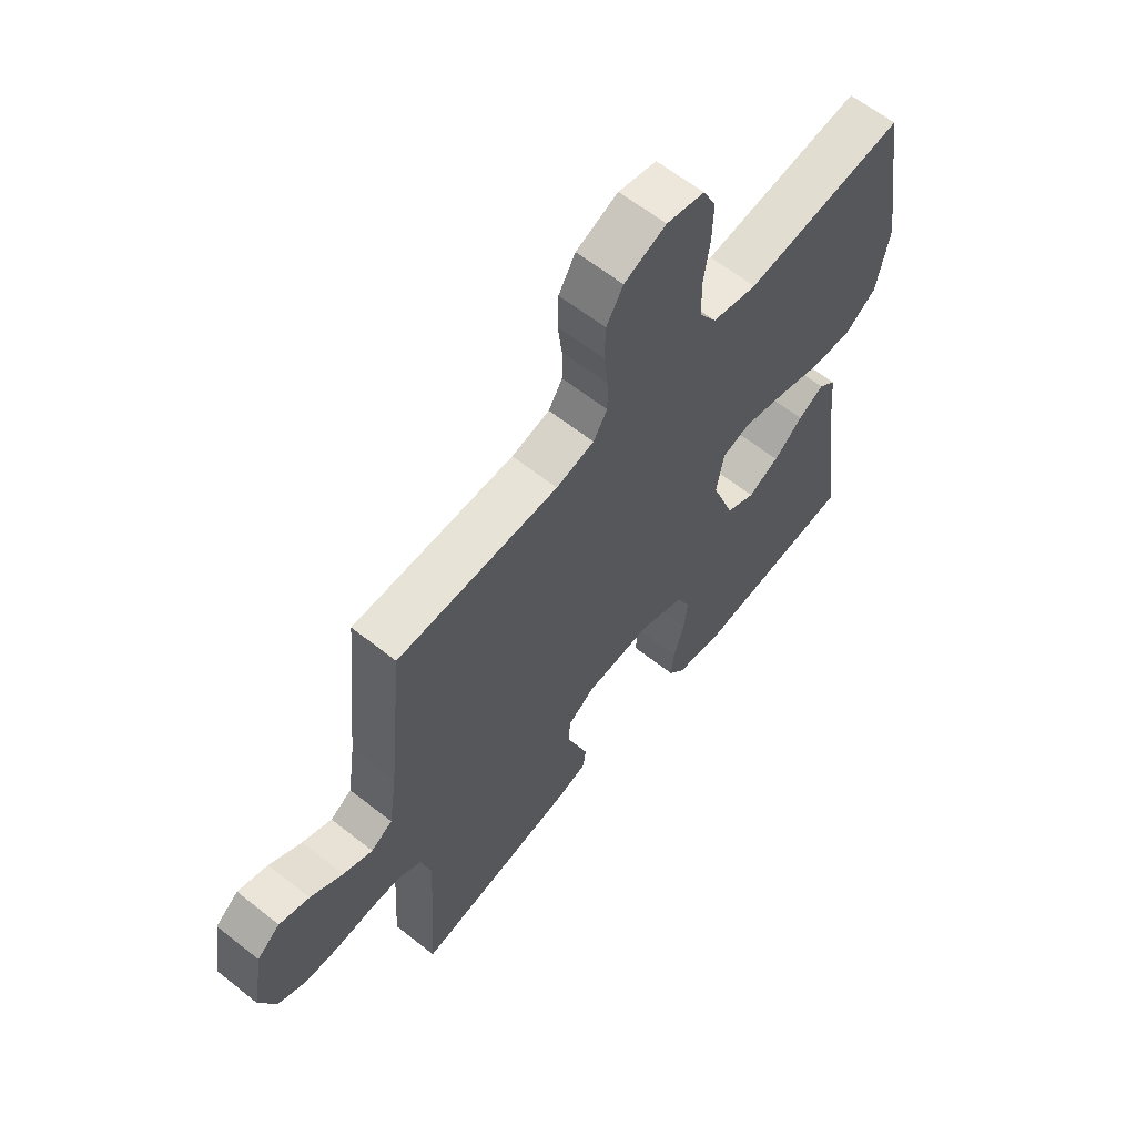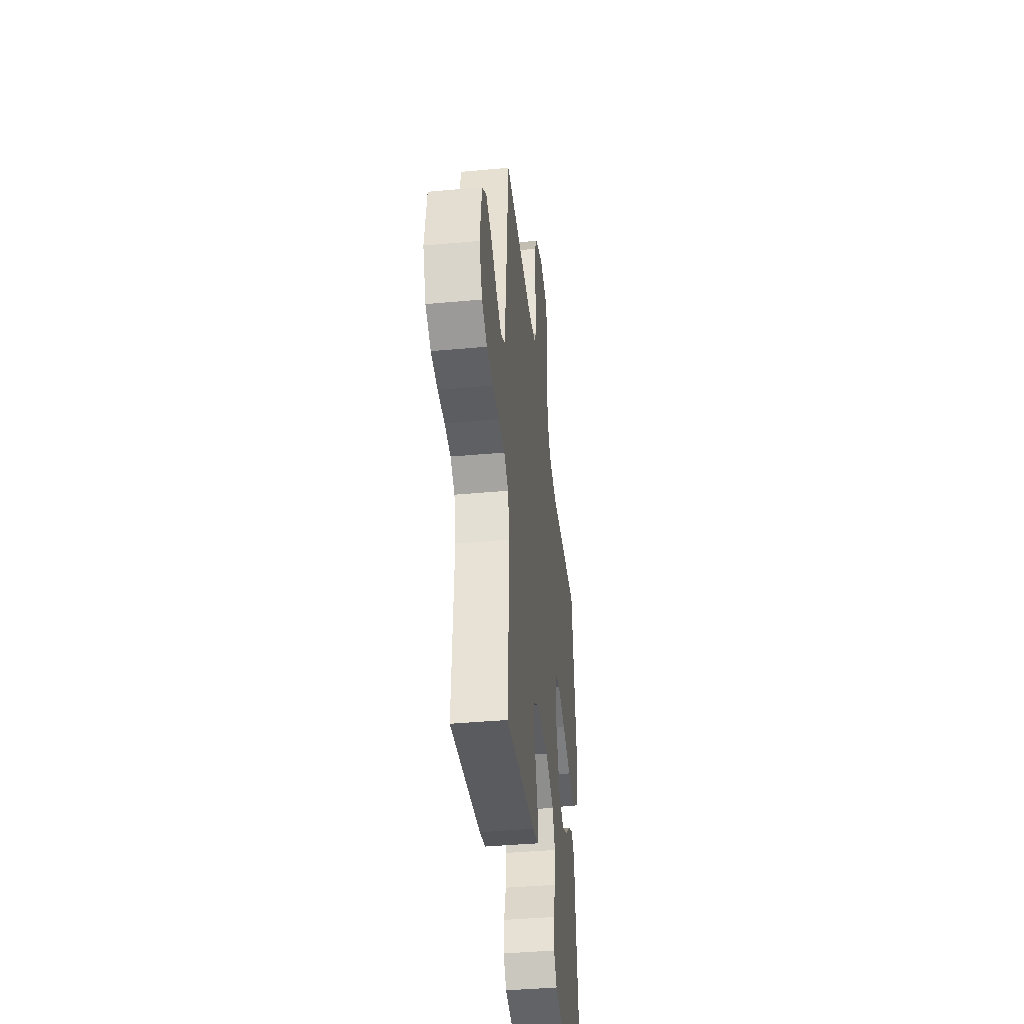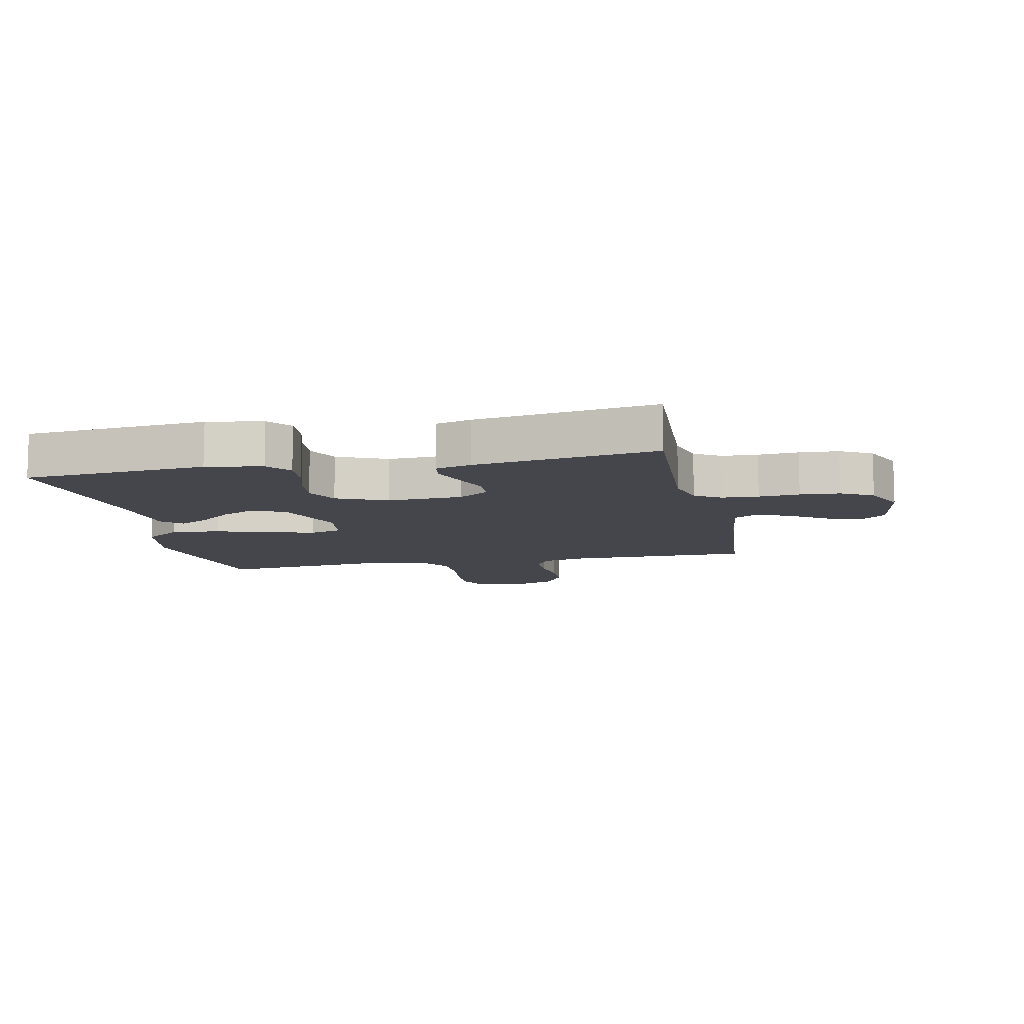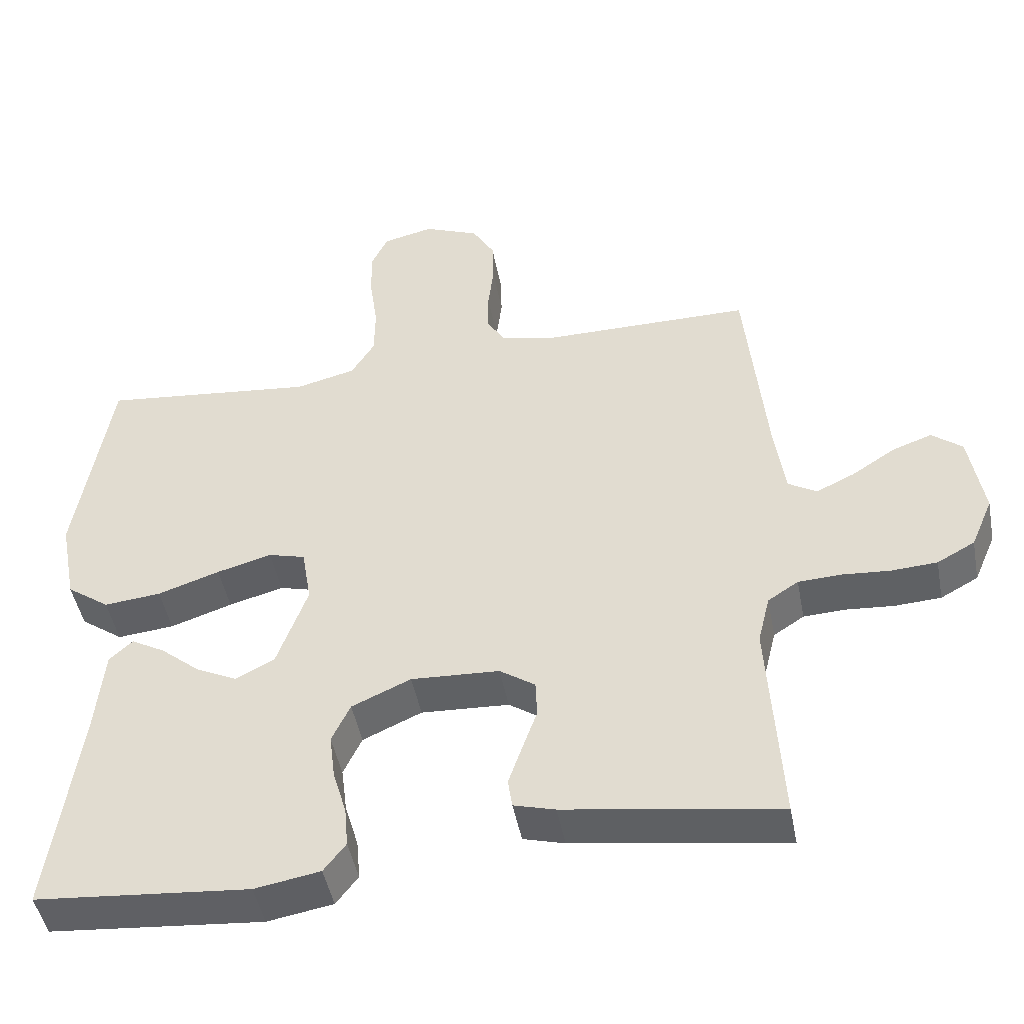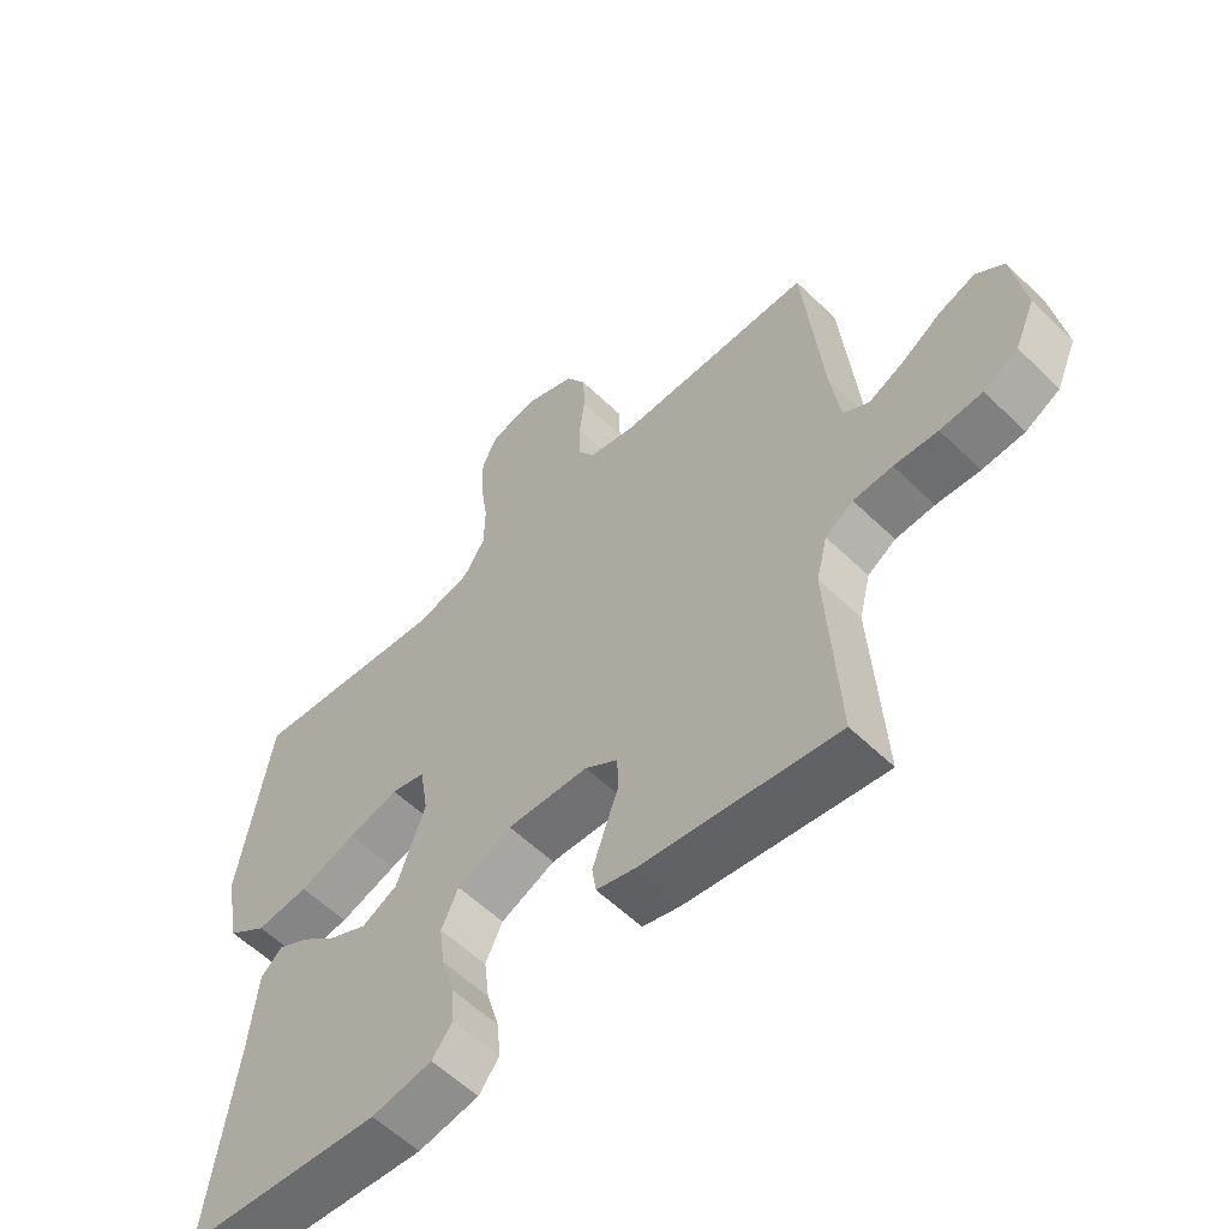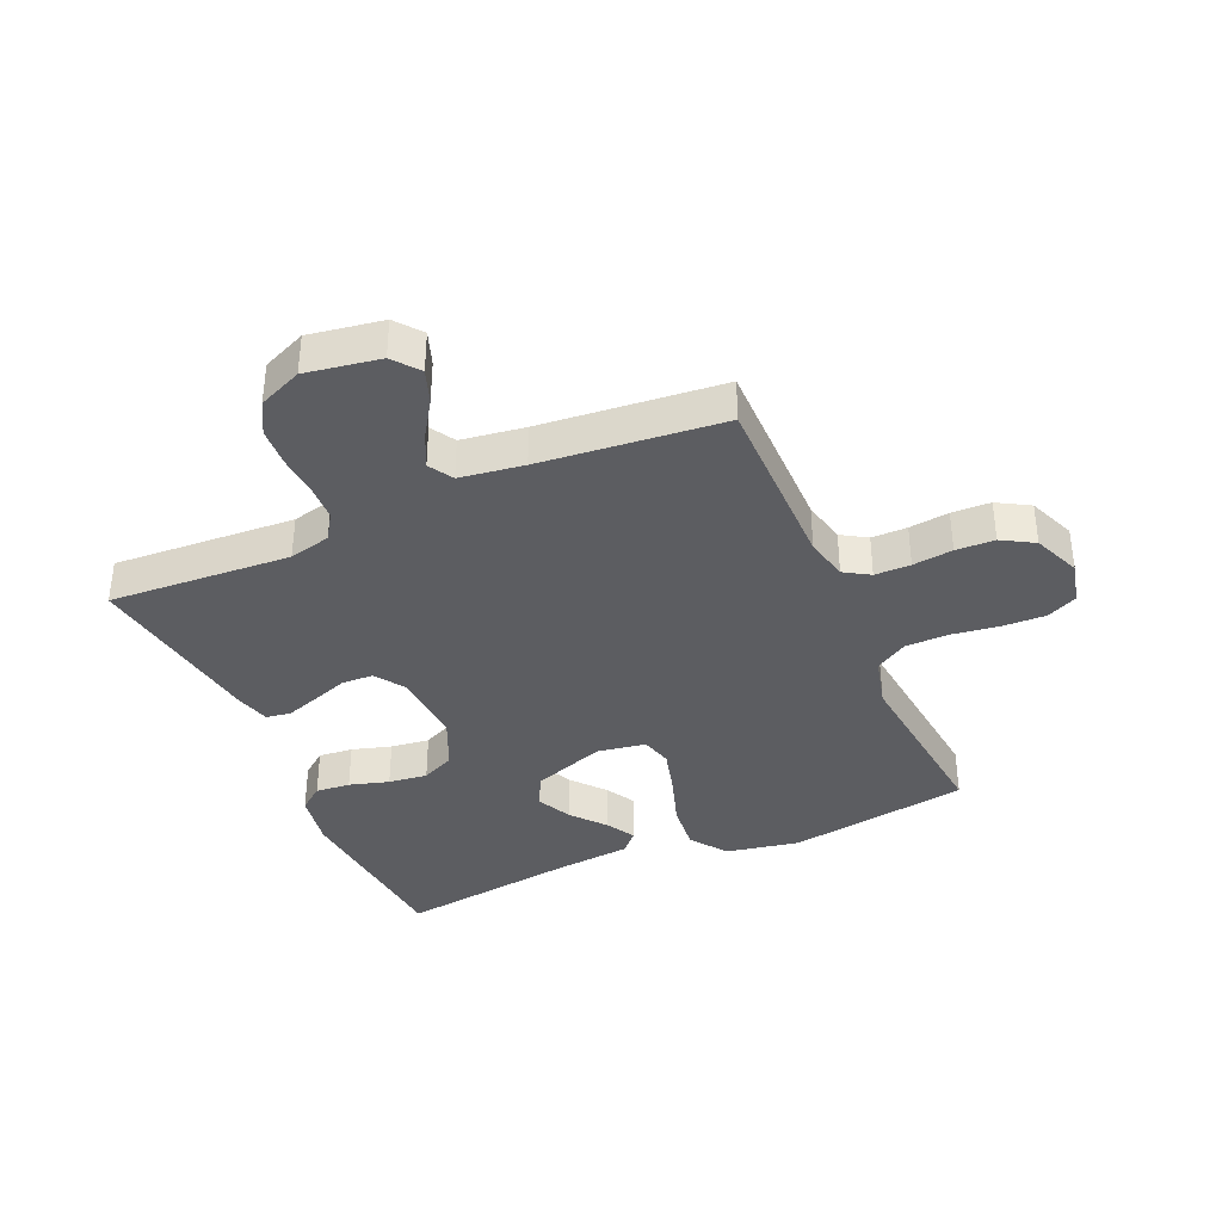
<metadata>
{"format":"obj","ext":"obj","renderer":"f3d","projection":"perspective","resolution":1024,"background":"white","views":[{"elev":62.2,"azim":-51.2,"up":"+Z"},{"elev":-41.2,"azim":-83.7,"up":"+Z"},{"elev":-10.0,"azim":-168.0,"up":"+Y"},{"elev":-46.5,"azim":-169.3,"up":"+Z"},{"elev":-57.5,"azim":-135.1,"up":"+Z"},{"elev":-37.2,"azim":-66.3,"up":"+Y"}]}
</metadata>
<code>
v 0.5 0.07 -0.5
v 0.2 0.07 -0.526
v 0.108 0.07 -0.51
v 0.077 0.07 -0.47
v 0.082 0.07 -0.413
v 0.101 0.07 -0.348
v 0.109 0.07 -0.284
v 0.083 0.07 -0.229
v 0 0.07 -0.192
v -0.124 0.07 -0.198
v -0.174 0.07 -0.232
v -0.176 0.07 -0.284
v -0.155 0.07 -0.343
v -0.136 0.07 -0.398
v -0.142 0.07 -0.439
v -0.2 0.07 -0.455
v -0.5 0.07 -0.5
v -0.482 0.07 -0.2
v -0.499 0.07 -0.131
v -0.542 0.07 -0.103
v -0.602 0.07 -0.1
v -0.669 0.07 -0.105
v -0.734 0.07 -0.101
v -0.787 0.07 -0.072
v -0.818 0.07 0
v -0.798 0.07 0.122
v -0.755 0.07 0.156
v -0.699 0.07 0.136
v -0.639 0.07 0.097
v -0.584 0.07 0.071
v -0.544 0.07 0.095
v -0.529 0.07 0.2
v -0.5 0.07 0.5
v -0.2 0.07 0.499
v -0.129 0.07 0.515
v -0.103 0.07 0.557
v -0.103 0.07 0.616
v -0.111 0.07 0.682
v -0.109 0.07 0.746
v -0.078 0.07 0.799
v 0 0.07 0.831
v 0.071 0.07 0.814
v 0.095 0.07 0.764
v 0.093 0.07 0.693
v 0.082 0.07 0.615
v 0.083 0.07 0.543
v 0.116 0.07 0.49
v 0.2 0.07 0.469
v 0.5 0.07 0.5
v 0.548 0.07 0.2
v 0.525 0.07 0.079
v 0.465 0.07 0.036
v 0.385 0.07 0.044
v 0.298 0.07 0.073
v 0.221 0.07 0.094
v 0.169 0.07 0.08
v 0.156 0.07 0
v 0.199 0.07 -0.12
v 0.253 0.07 -0.148
v 0.311 0.07 -0.12
v 0.366 0.07 -0.074
v 0.414 0.07 -0.047
v 0.447 0.07 -0.077
v 0.459 0.07 -0.2
v 0.5 0 -0.5
v 0.2 0 -0.526
v 0.108 0 -0.51
v 0.077 0 -0.47
v 0.082 0 -0.413
v 0.101 0 -0.348
v 0.109 0 -0.284
v 0.083 0 -0.229
v 0 0 -0.192
v -0.124 0 -0.198
v -0.174 0 -0.232
v -0.176 0 -0.284
v -0.155 0 -0.343
v -0.136 0 -0.398
v -0.142 0 -0.439
v -0.2 0 -0.455
v -0.5 0 -0.5
v -0.482 0 -0.2
v -0.499 0 -0.131
v -0.542 0 -0.103
v -0.602 0 -0.1
v -0.669 0 -0.105
v -0.734 0 -0.101
v -0.787 0 -0.072
v -0.818 0 0
v -0.798 0 0.122
v -0.755 0 0.156
v -0.699 0 0.136
v -0.639 0 0.097
v -0.584 0 0.071
v -0.544 0 0.095
v -0.529 0 0.2
v -0.5 0 0.5
v -0.2 0 0.499
v -0.129 0 0.515
v -0.103 0 0.557
v -0.103 0 0.616
v -0.111 0 0.682
v -0.109 0 0.746
v -0.078 0 0.799
v 0 0 0.831
v 0.071 0 0.814
v 0.095 0 0.764
v 0.093 0 0.693
v 0.082 0 0.615
v 0.083 0 0.543
v 0.116 0 0.49
v 0.2 0 0.469
v 0.5 0 0.5
v 0.548 0 0.2
v 0.525 0 0.079
v 0.465 0 0.036
v 0.385 0 0.044
v 0.298 0 0.073
v 0.221 0 0.094
v 0.169 0 0.08
v 0.156 0 0
v 0.199 0 -0.12
v 0.253 0 -0.148
v 0.311 0 -0.12
v 0.366 0 -0.074
v 0.414 0 -0.047
v 0.447 0 -0.077
v 0.459 0 -0.2
f 61 62 63 64
f 60 61 64 1
f 59 60 1 2
f 58 59 2 3
f 57 58 3
f 51 52 53 54
f 51 54 55
f 48 49 50 51
f 47 48 51 55
f 46 47 55 56
f 42 43 44 45
f 42 45 46
f 41 42 46
f 37 38 39 40
f 36 37 40 41
f 32 33 34
f 31 32 34 35
f 26 27 28 29
f 26 29 30
f 25 26 30
f 24 25 30
f 21 22 23 24
f 20 21 24 30
f 19 20 30 31
f 15 16 17 18
f 12 13 14 15
f 12 15 18 19
f 3 4 5 6
f 57 3 6 7
f 56 57 7 8
f 36 41 46 56
f 35 36 56 8
f 31 35 8 9
f 11 12 19 31
f 10 11 31
f 9 10 31
f 128 127 126 125
f 65 128 125 124
f 66 65 124 123
f 67 66 123 122
f 67 122 121
f 118 117 116 115
f 119 118 115
f 115 114 113 112
f 119 115 112 111
f 120 119 111 110
f 109 108 107 106
f 110 109 106
f 110 106 105
f 104 103 102 101
f 105 104 101 100
f 98 97 96
f 99 98 96 95
f 93 92 91 90
f 94 93 90
f 94 90 89
f 94 89 88
f 88 87 86 85
f 94 88 85 84
f 95 94 84 83
f 82 81 80 79
f 79 78 77 76
f 83 82 79 76
f 70 69 68 67
f 71 70 67 121
f 72 71 121 120
f 120 110 105 100
f 72 120 100 99
f 73 72 99 95
f 95 83 76 75
f 95 75 74
f 95 74 73
f 1 65 66 2
f 2 66 67 3
f 3 67 68 4
f 4 68 69 5
f 5 69 70 6
f 6 70 71 7
f 7 71 72 8
f 8 72 73 9
f 9 73 74 10
f 10 74 75 11
f 11 75 76 12
f 12 76 77 13
f 13 77 78 14
f 14 78 79 15
f 15 79 80 16
f 16 80 81 17
f 17 81 82 18
f 18 82 83 19
f 19 83 84 20
f 20 84 85 21
f 21 85 86 22
f 22 86 87 23
f 23 87 88 24
f 24 88 89 25
f 25 89 90 26
f 26 90 91 27
f 27 91 92 28
f 28 92 93 29
f 29 93 94 30
f 30 94 95 31
f 31 95 96 32
f 32 96 97 33
f 33 97 98 34
f 34 98 99 35
f 35 99 100 36
f 36 100 101 37
f 37 101 102 38
f 38 102 103 39
f 39 103 104 40
f 40 104 105 41
f 41 105 106 42
f 42 106 107 43
f 43 107 108 44
f 44 108 109 45
f 45 109 110 46
f 46 110 111 47
f 47 111 112 48
f 48 112 113 49
f 49 113 114 50
f 50 114 115 51
f 51 115 116 52
f 52 116 117 53
f 53 117 118 54
f 54 118 119 55
f 55 119 120 56
f 56 120 121 57
f 57 121 122 58
f 58 122 123 59
f 59 123 124 60
f 60 124 125 61
f 61 125 126 62
f 62 126 127 63
f 63 127 128 64
f 64 128 65 1

</code>
